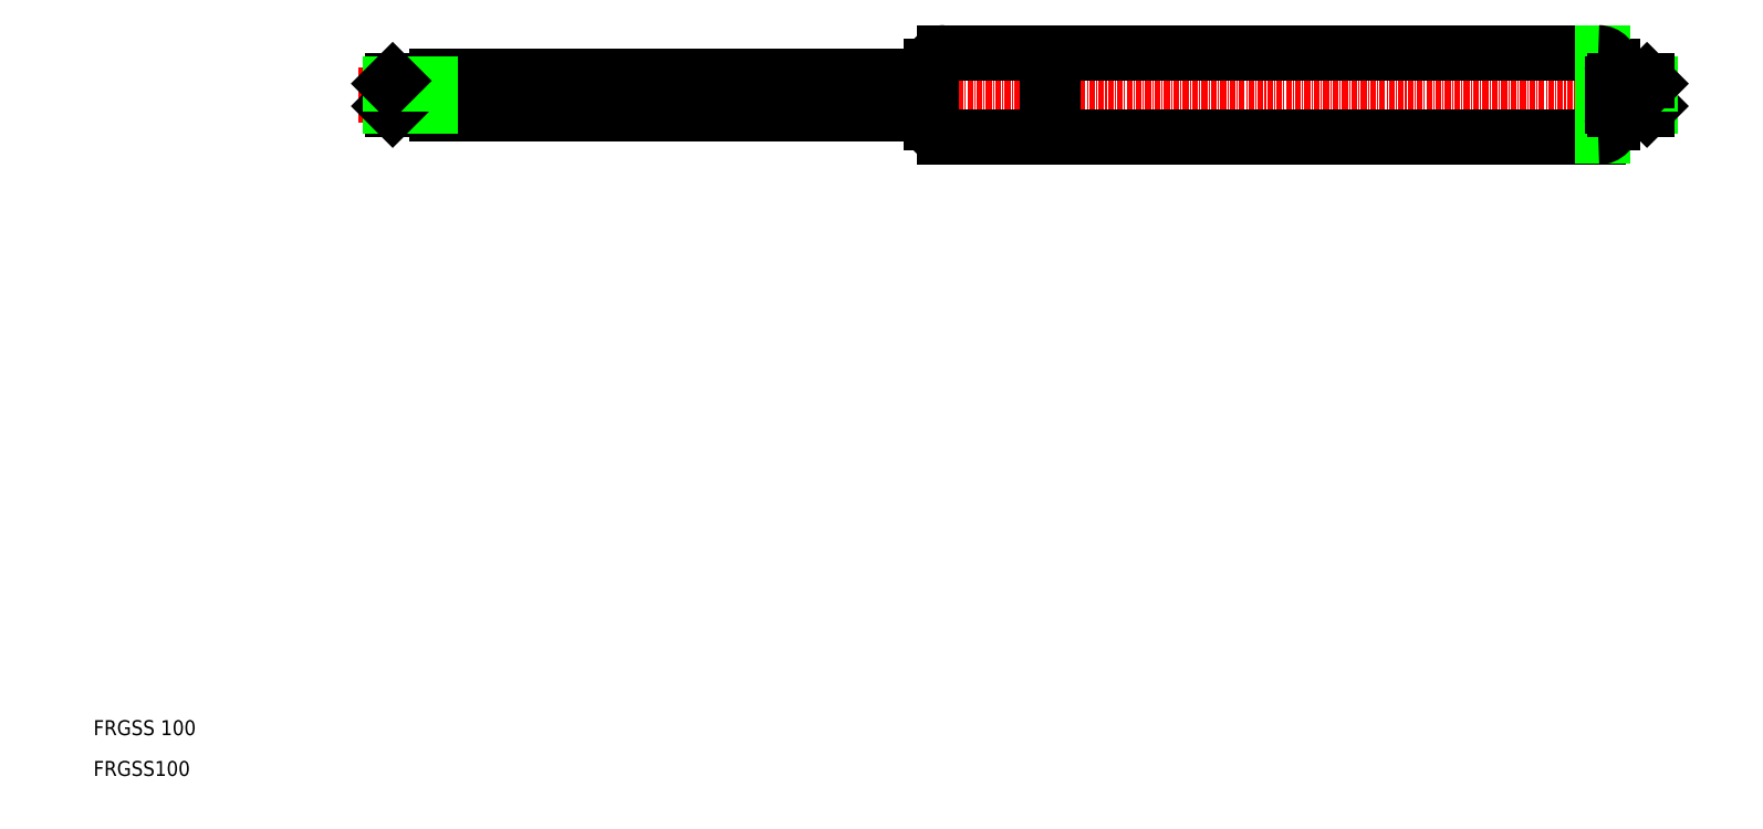
<metadata>
{"format":"dxf","ext":"dxf","renderer":"ezdxf+matplotlib","layout":"modelspace","background":"white","min_lineweight":24,"dpi":150}
</metadata>
<code>
0
SECTION
2
ENTITIES
0
LINE
8
CENTER
10
-13.19
20
194.9
30
0
11
266.8
21
194.9
31
0
0
LINE
8
0
10
135
20
185.9
30
0
11
251.5
21
185.9
31
0
0
LINE
8
0
10
135
20
203.9
30
0
11
251.5
21
203.9
31
0
0
LINE
8
0
10
3.541
20
198.9
30
0
11
109
21
198.9
31
0
0
LINE
8
0
10
3.541
20
190.9
30
0
11
109
21
190.9
31
0
0
TEXT
8
0
10
-69.76
20
49.4
30
0
40
3.2
1
FRGSS100
0
TEXT
8
0
10
-69.76
20
58.12
30
0
40
3.2
1
FRGSS 100
0
LINE
8
0
10
2.041
20
197.9
30
0
11
2.041
21
191.9
31
0
0
LINE
8
0
10
3.541
20
198.9
30
0
11
3.541
21
190.9
31
0
0
LINE
8
0
10
-5.859
20
197.9
30
0
11
-5.859
21
191.9
31
0
0
LINE
8
0
10
-6.459
20
192.5
30
0
11
-6.459
21
197.3
31
0
0
LINE
8
0
10
-5.859
20
191.9
30
0
11
3.541
21
191.9
31
0
0
LINE
8
0
10
-6.459
20
192.5
30
0
11
2.041
21
192.5
31
0
0
LINE
8
0
10
-6.459
20
192.5
30
0
11
-5.859
21
191.9
31
0
0
LINE
8
0
10
3.541
20
197.9
30
0
11
-5.859
21
197.9
31
0
0
LINE
8
0
10
-6.459
20
197.3
30
0
11
2.041
21
197.3
31
0
0
LINE
8
0
10
-5.859
20
197.9
30
0
11
-6.459
21
197.3
31
0
0
LINE
8
0
10
134
20
203.9
30
0
11
134
21
185.9
31
0
0
LINE
8
0
10
135
20
203.9
30
0
11
135
21
185.9
31
0
0
LINE
8
0
10
109
20
200.9
30
0
11
109
21
188.9
31
0
0
LINE
8
0
10
112
20
185.9
30
0
11
134
21
185.9
31
0
0
ARC
8
0
10
112
20
188.9
30
0
40
3
50
180
51
270
0
ARC
8
0
10
134.5
20
185.9
30
0
40
0.5
50
0
51
180
0
LINE
8
0
10
112
20
203.9
30
0
11
134
21
203.9
31
0
0
ARC
8
0
10
112
20
200.9
30
0
40
3
50
90
51
180
0
ARC
8
0
10
134.5
20
203.9
30
0
40
0.5
50
180
51
0
0
LINE
8
0
10
261.9
20
197.9
30
0
11
261.9
21
191.9
31
0
0
LINE
8
0
10
262.5
20
192.5
30
0
11
262.5
21
197.3
31
0
0
LINE
8
0
10
255
20
191.9
30
0
11
255
21
197.9
31
0
0
LINE
8
0
10
254.5
20
190.4
30
0
11
254.5
21
199.4
31
0
0
LINE
8
0
10
254.5
20
200.9
30
0
11
254.5
21
188.9
31
0
0
LINE
8
0
10
252.5
20
203.7
30
0
11
252.5
21
186.1
31
0
0
ARC
8
0
10
251.5
20
188.9
30
0
40
3
50
270
51
0
0
LINE
8
0
10
262.5
20
192.5
30
0
11
255
21
192.5
31
0
0
LINE
8
0
10
261.9
20
191.9
30
0
11
255
21
191.9
31
0
0
LINE
8
0
10
255
20
192.5
30
0
11
254.5
21
192.5
31
0
0
LINE
8
0
10
262.5
20
192.5
30
0
11
261.9
21
191.9
31
0
0
ARC
8
0
10
251.5
20
200.9
30
0
40
3
50
0
51
90
0
LINE
8
0
10
262.5
20
197.3
30
0
11
255
21
197.3
31
0
0
LINE
8
0
10
255
20
197.9
30
0
11
261.9
21
197.9
31
0
0
LINE
8
0
10
255
20
197.3
30
0
11
254.5
21
197.3
31
0
0
LINE
8
0
10
261.9
20
197.9
30
0
11
262.5
21
197.3
31
0
0
ENDSEC
0
EOF

</code>
